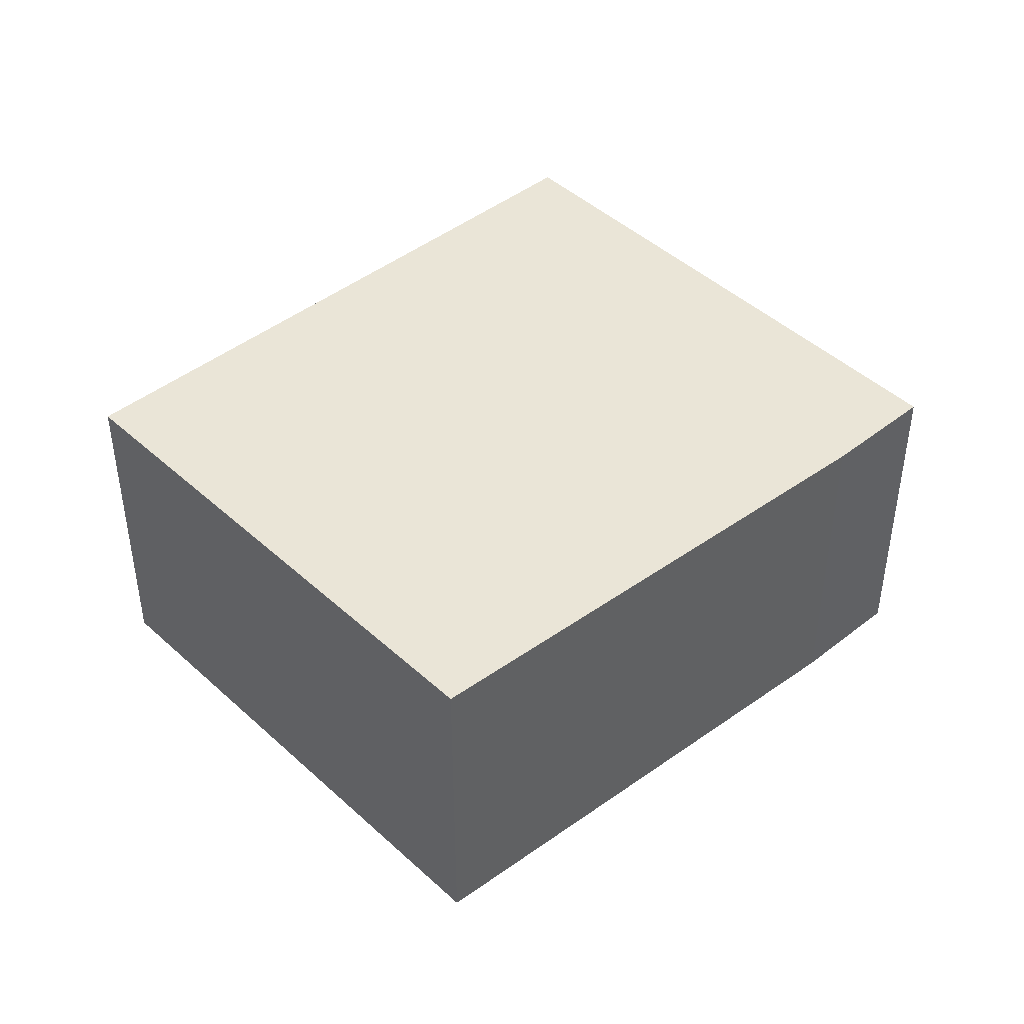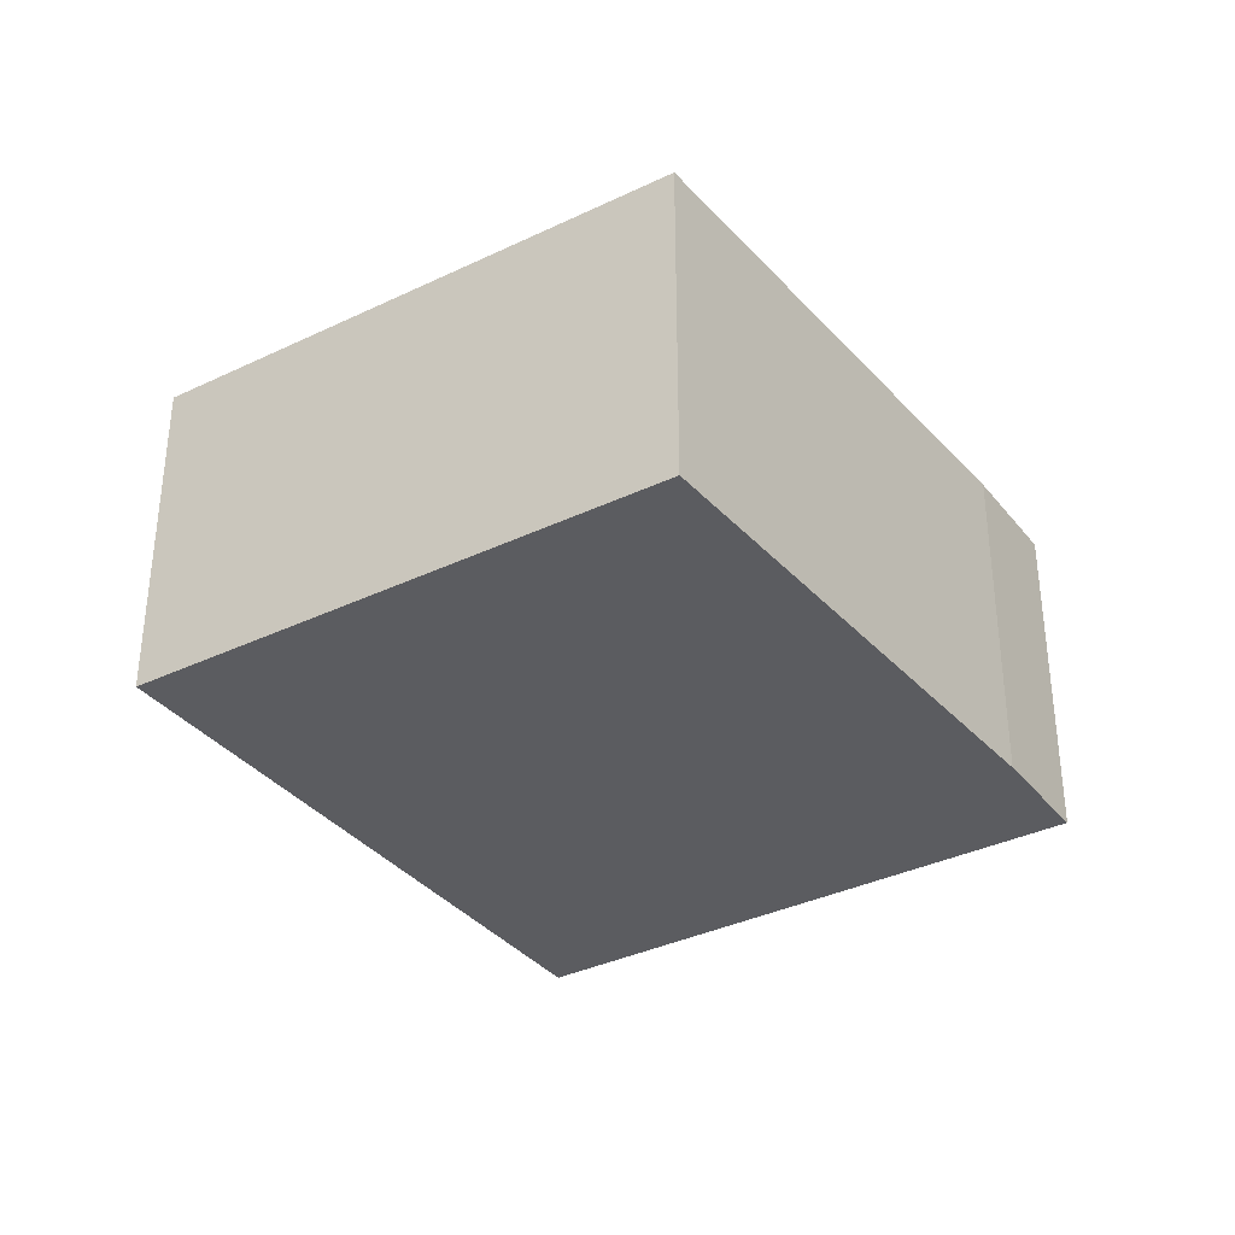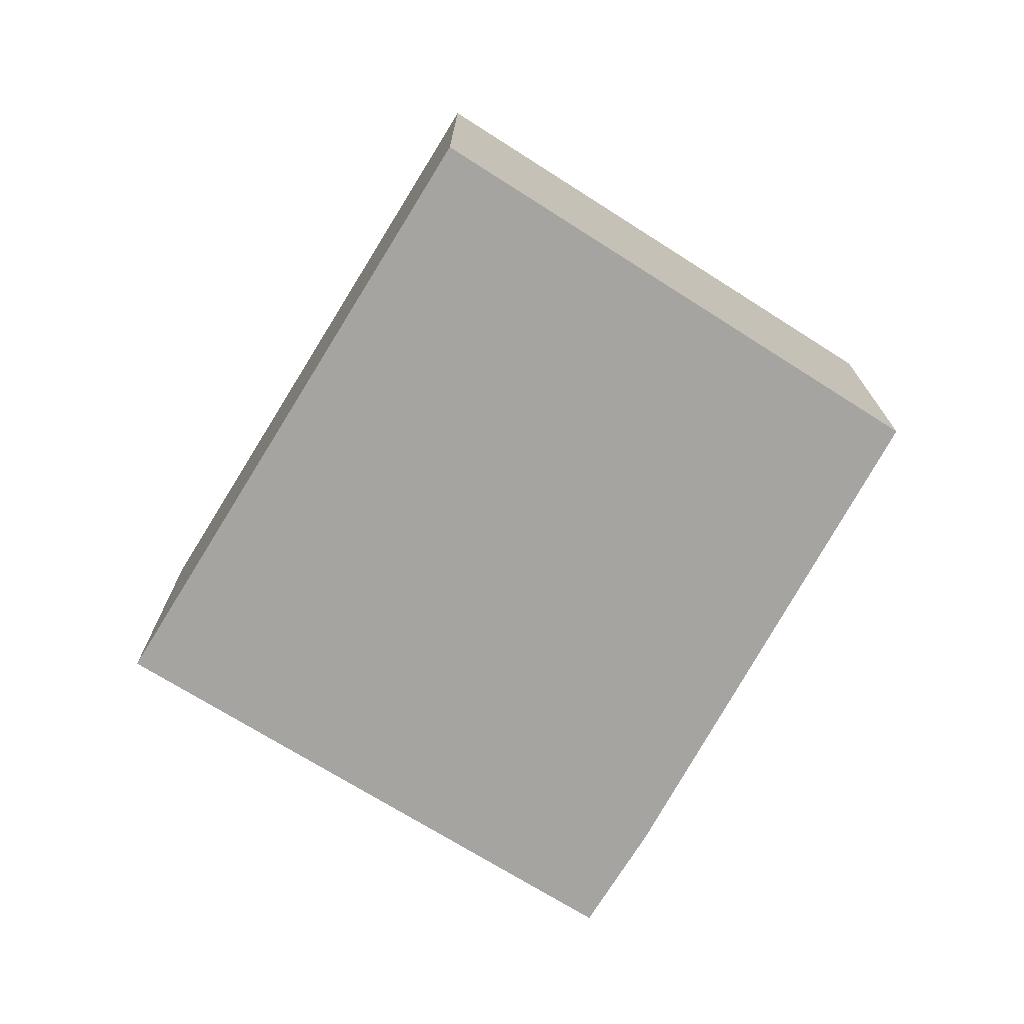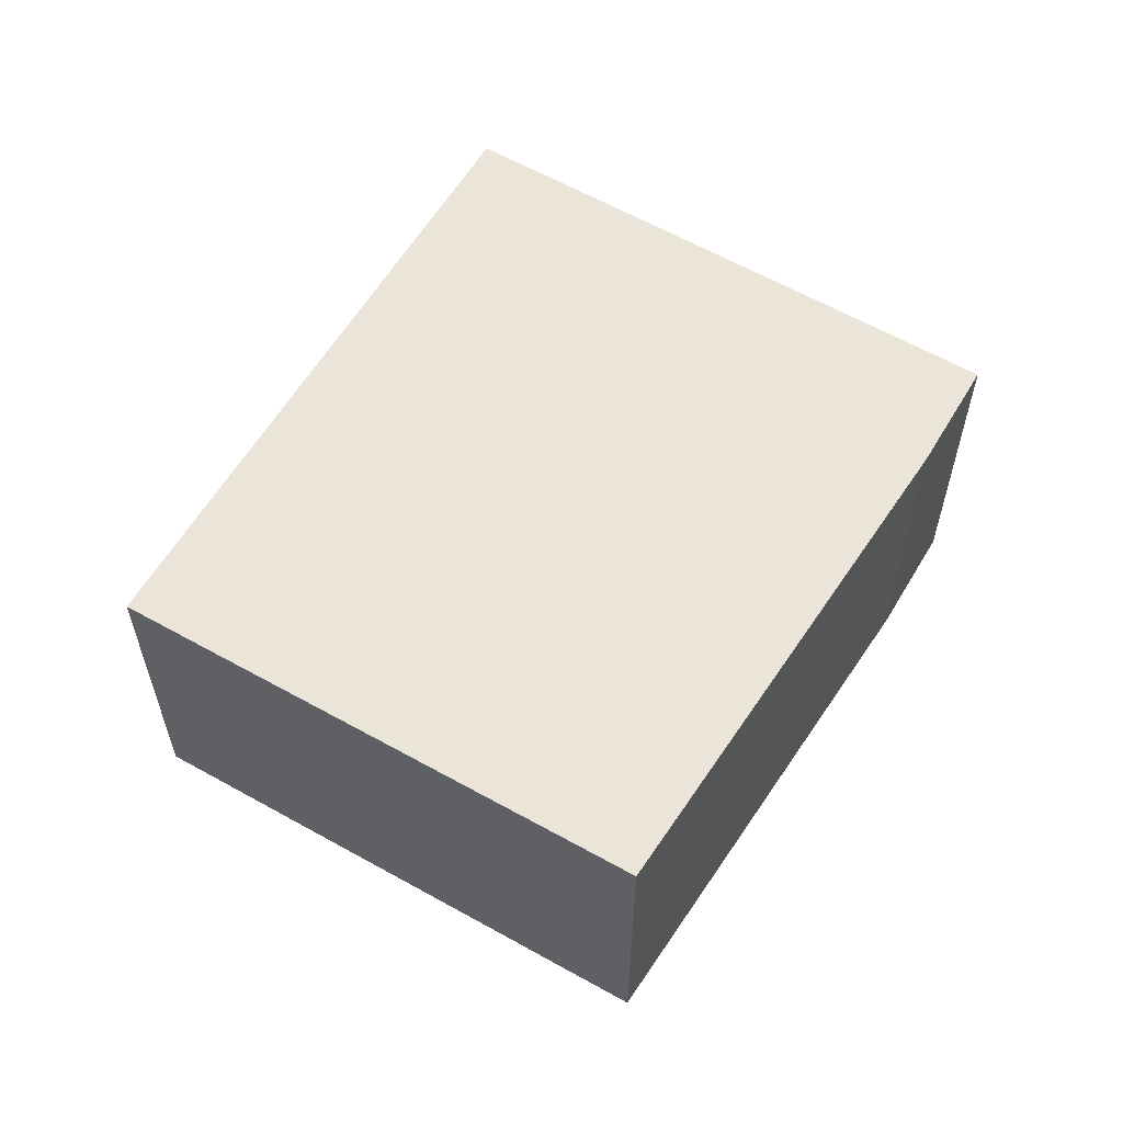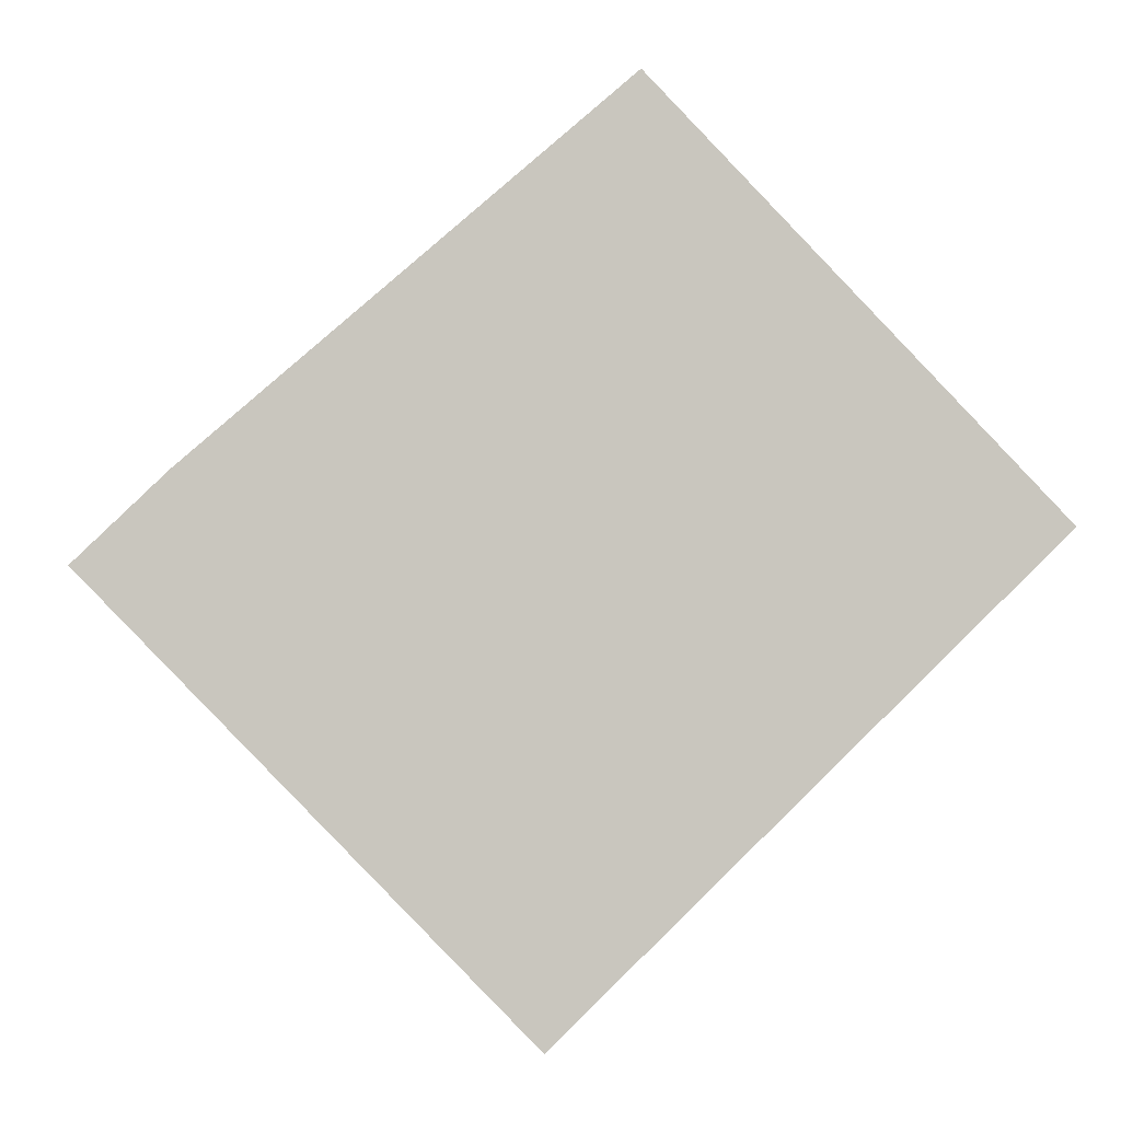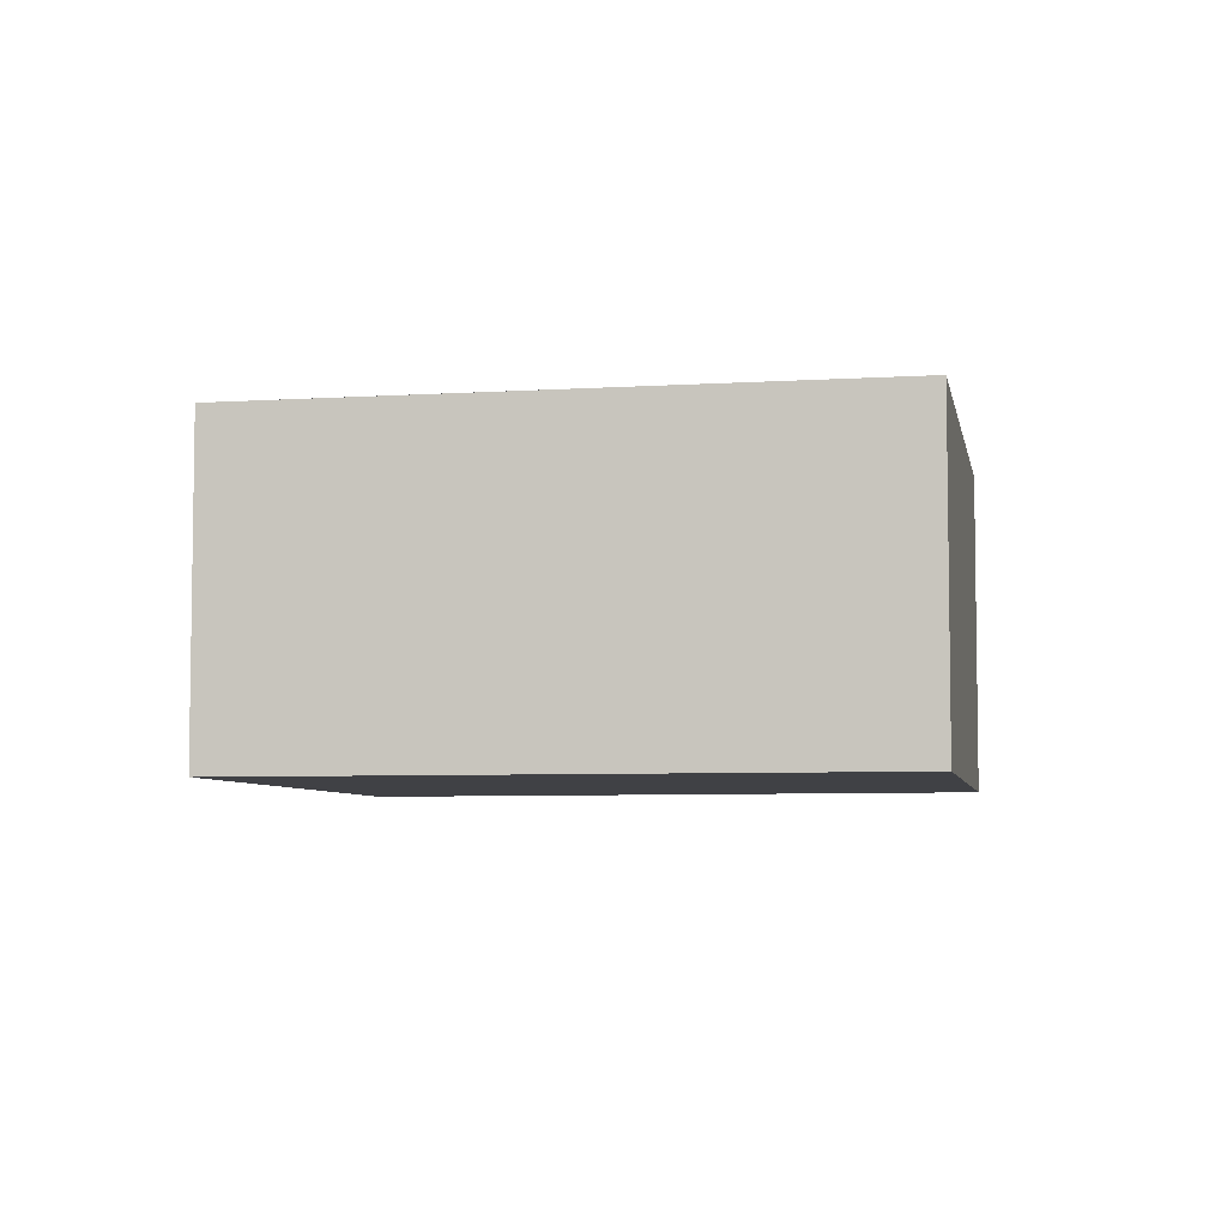
<metadata>
{"format":"obj","ext":"obj","renderer":"f3d","projection":"perspective","resolution":1024,"background":"white","views":[{"elev":44.2,"azim":1.2,"up":"+Y"},{"elev":-35.2,"azim":-13.1,"up":"+Y"},{"elev":-73.5,"azim":-77.9,"up":"+Y"},{"elev":59.6,"azim":-15.6,"up":"+Y"},{"elev":-0.2,"azim":172.7,"up":"+Z"},{"elev":-5.8,"azim":-125.1,"up":"+Y"}]}
</metadata>
<code>
v  2.406 1.67 -2.309
v  4.024 1.67 0.24
v  4.455 1.67 -0.174
v  1.977 1.67 2.01
v  0 1.67 1.023e-16
v  2.186 1.67 -2.098
v  1.977 -1.231e-16 2.01
v  4.024 -1.47e-17 0.24
v  4.455 1.065e-17 -0.174
v  2.406 1.414e-16 -2.309
v  0 0 0
v  2.186 1.285e-16 -2.098
g defaultobject
f 1 2 3
f 2 1 4
f 4 1 5
f 5 1 6
f 7 2 4
f 2 7 8
f 8 3 2
f 3 8 9
f 9 1 3
f 1 9 10
f 10 6 1
f 6 10 5
f 5 10 11
f 11 10 12
f 11 4 5
f 4 11 7
f 8 10 9
f 10 8 7
f 10 7 12
f 12 7 11

</code>
